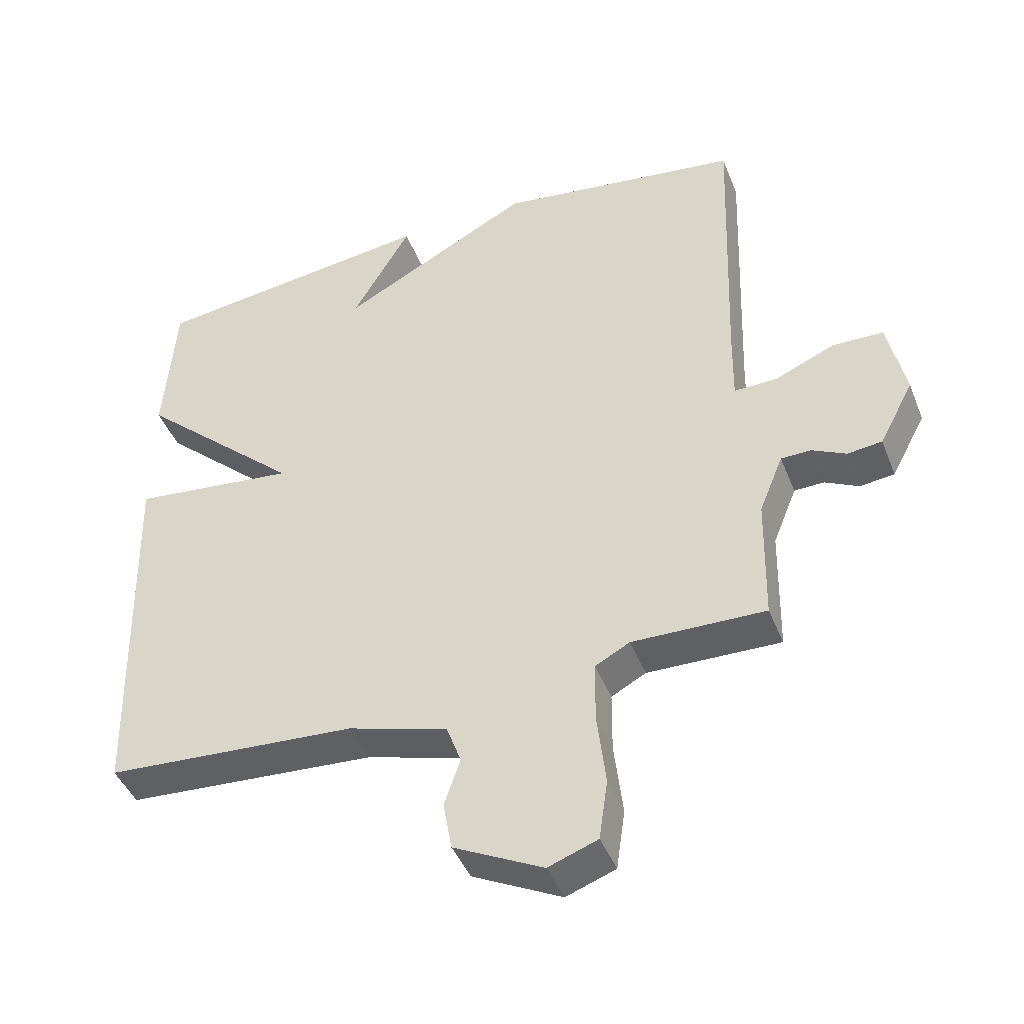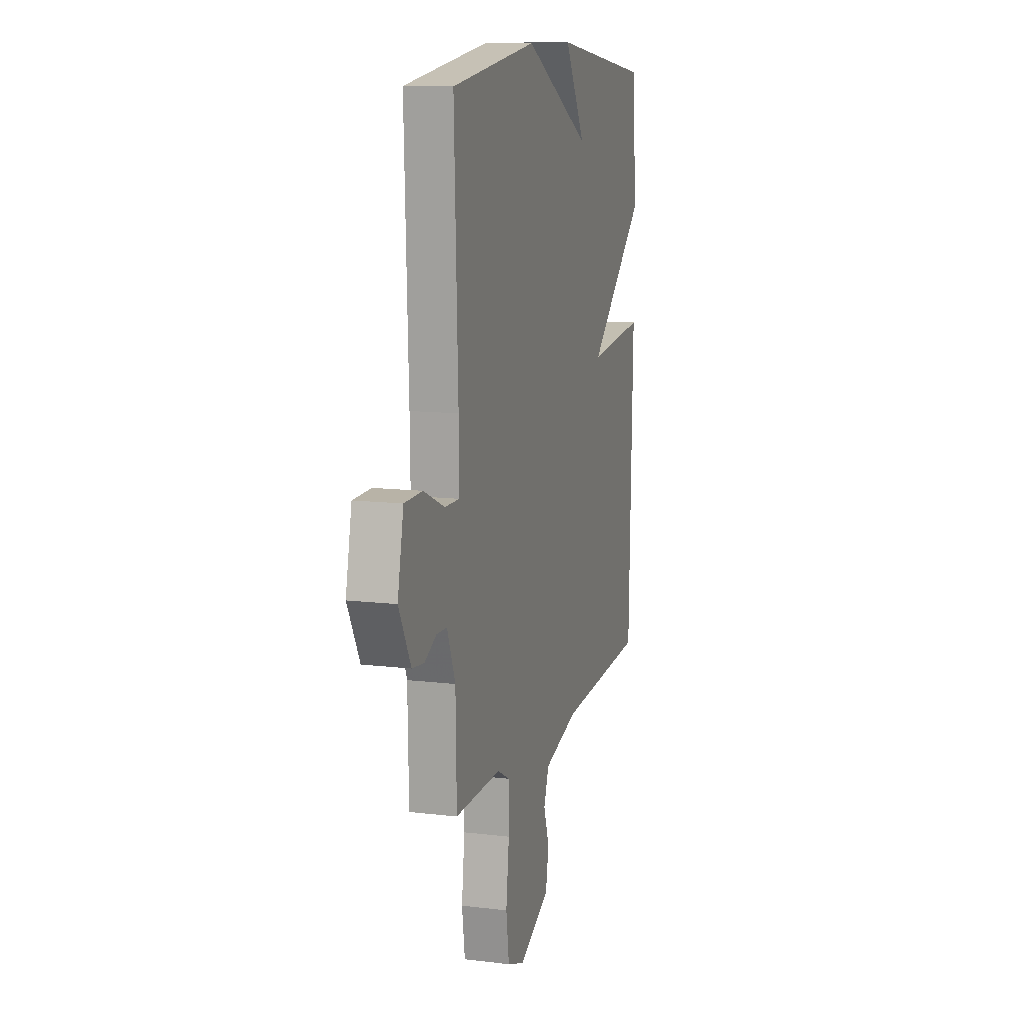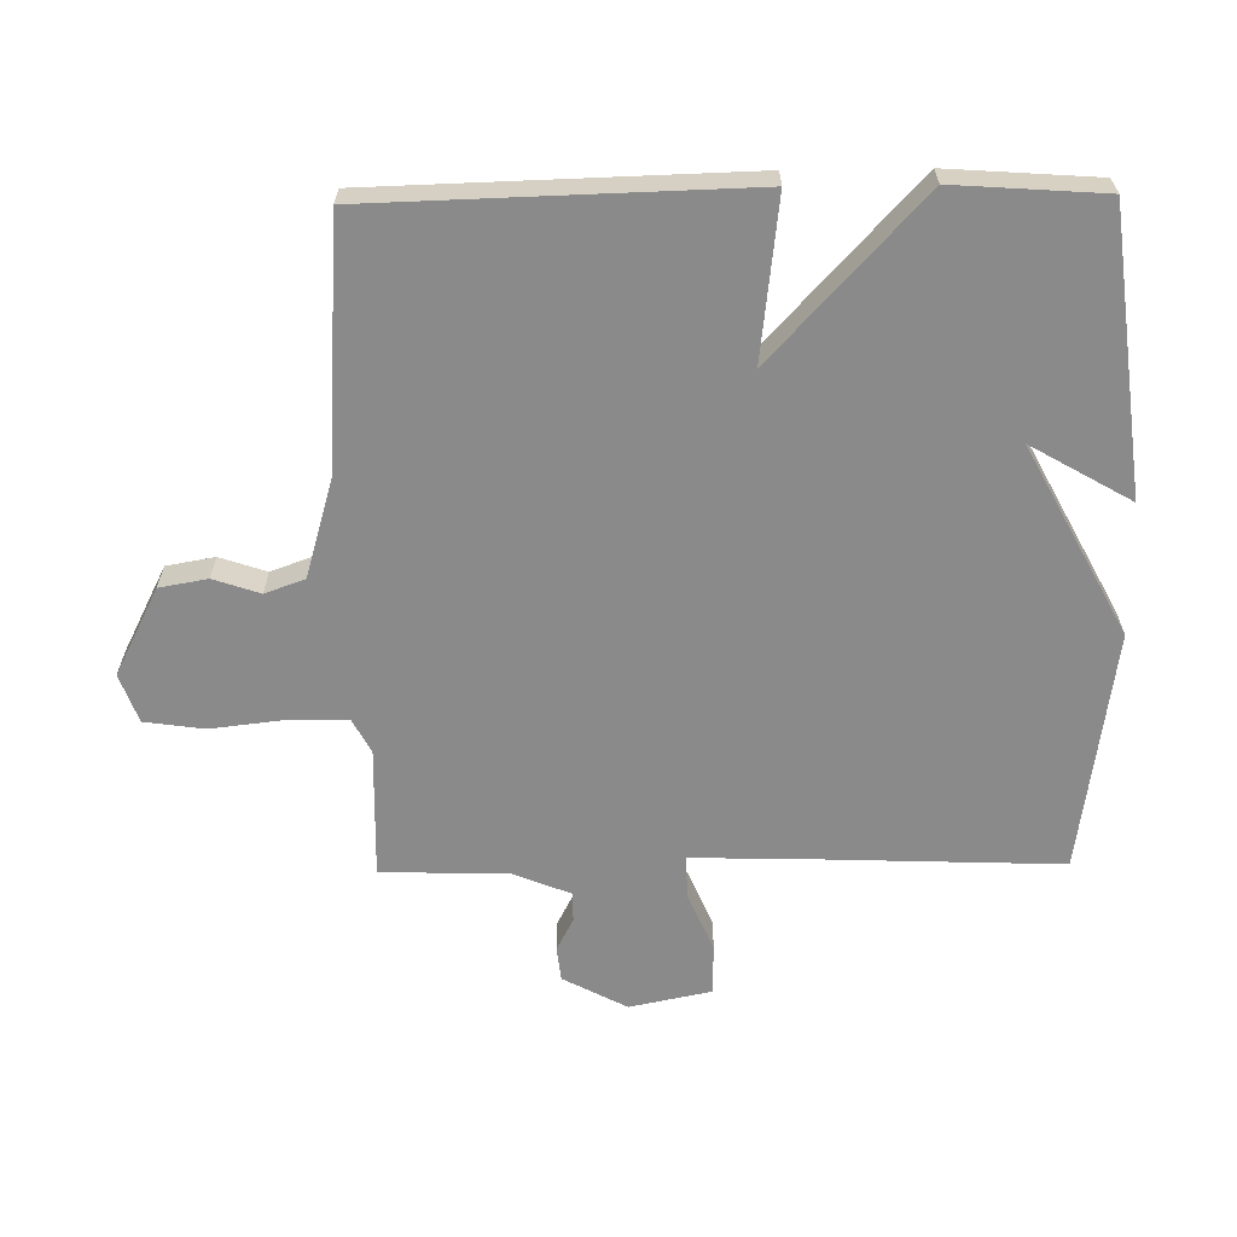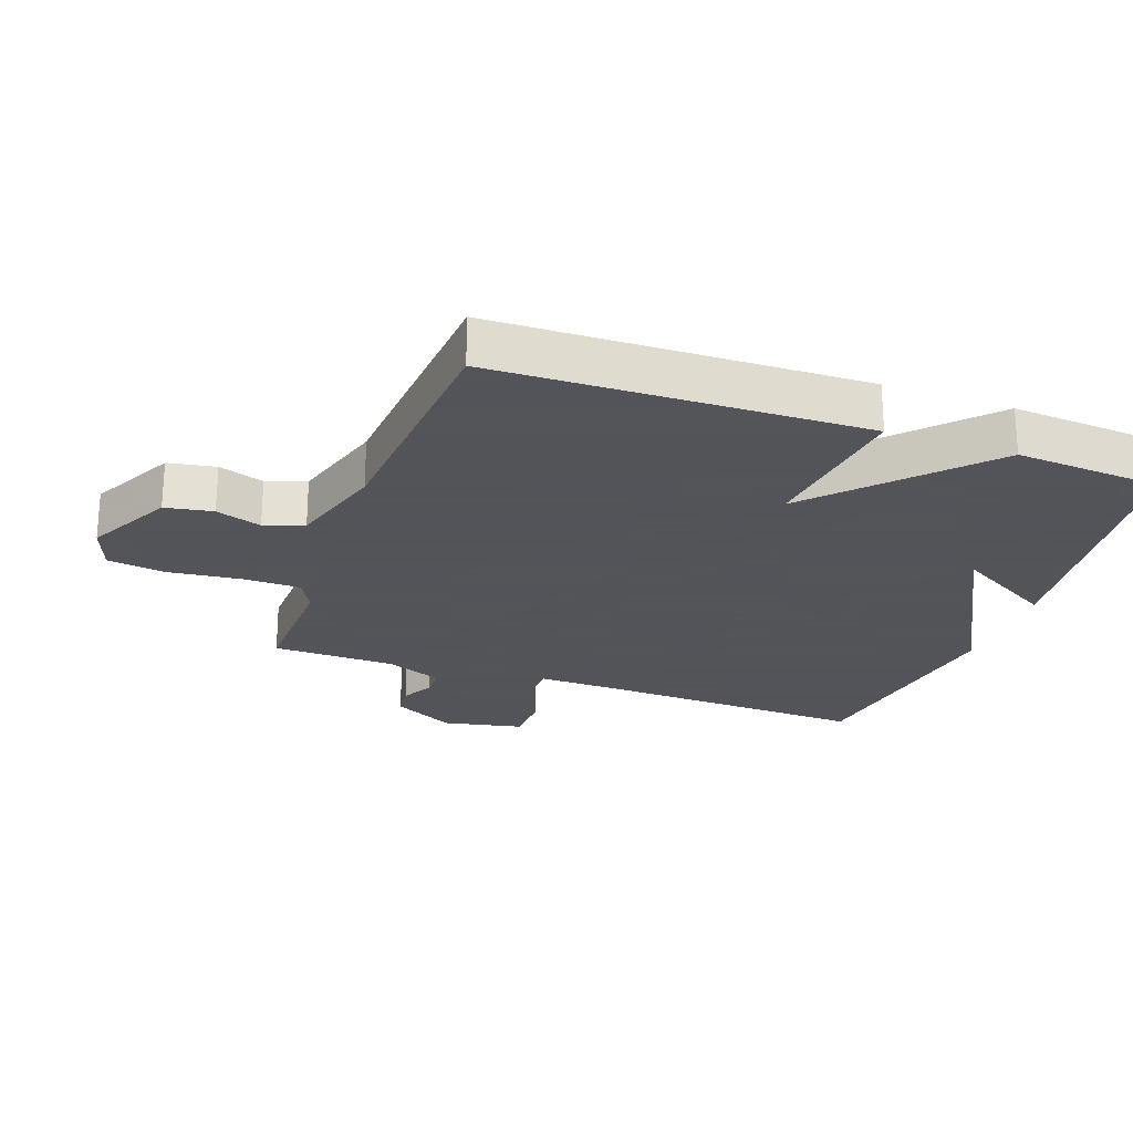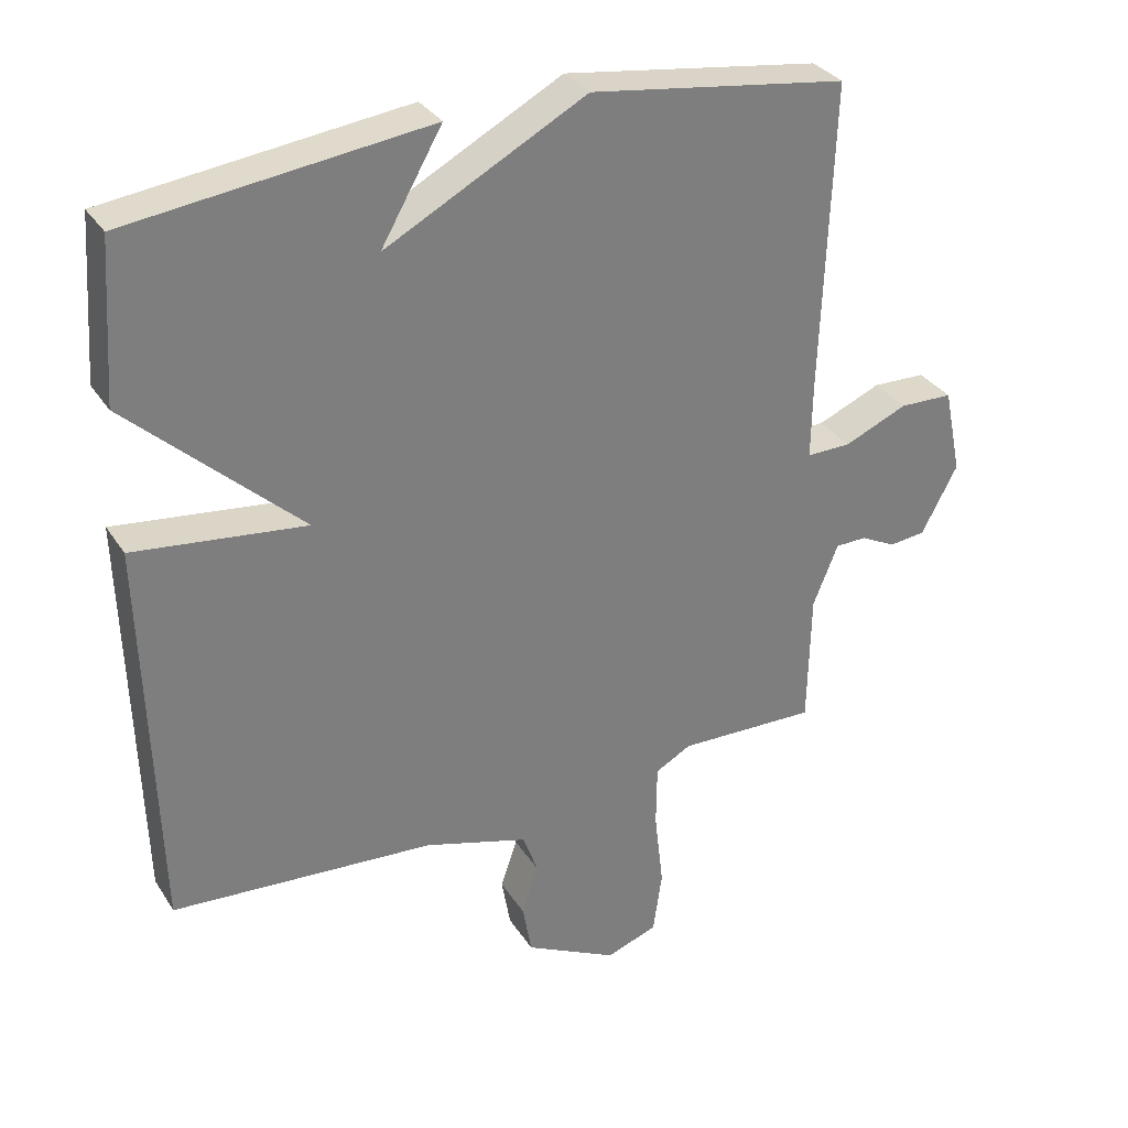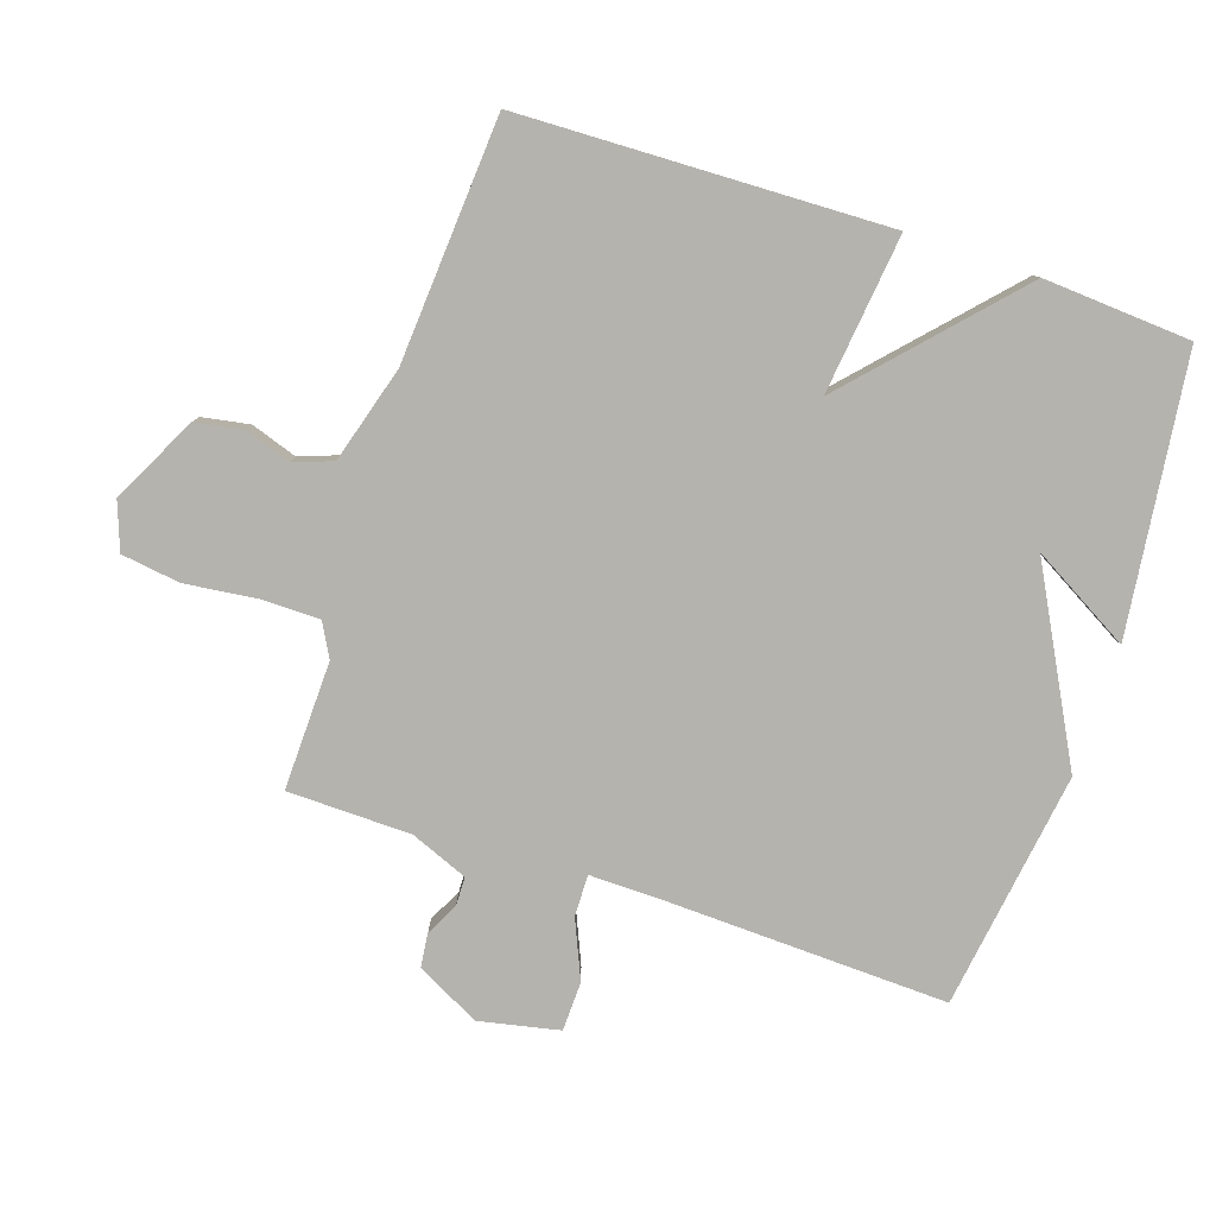
<metadata>
{"format":"obj","ext":"obj","renderer":"f3d","projection":"perspective","resolution":1024,"background":"white","views":[{"elev":-44.3,"azim":20.9,"up":"+Z"},{"elev":11.5,"azim":106.5,"up":"+Z"},{"elev":-63.4,"azim":-89.2,"up":"+Y"},{"elev":-23.9,"azim":-109.9,"up":"+Y"},{"elev":32.0,"azim":-27.5,"up":"+Z"},{"elev":-79.9,"azim":-108.3,"up":"+Y"}]}
</metadata>
<code>
v -0.5 0.07 -0.5
v -0.516 0.07 0.071
v -0.269 0.07 0.042
v -0.516 0.07 0.271
v -0.5 0.07 0.5
v -0.07 0.07 0.553
v -0.158 0.07 0.4
v 0.13 0.07 0.553
v 0.5 0.07 0.5
v 0.484 0.07 0.065
v 0.482 0.07 -0.053
v 0.546 0.07 -0.052
v 0.637 0.07 -0.013
v 0.714 0.07 -0.015
v 0.74 0.07 -0.14
v 0.688 0.07 -0.238
v 0.636 0.07 -0.244
v 0.585 0.07 -0.218
v 0.54 0.07 -0.219
v 0.504 0.07 -0.308
v 0.5 0.07 -0.5
v 0.3 0.07 -0.495
v 0.248 0.07 -0.523
v 0.247 0.07 -0.614
v 0.26 0.07 -0.726
v 0.247 0.07 -0.817
v 0.173 0.07 -0.844
v 0.039 0.07 -0.776
v 0.026 0.07 -0.702
v 0.05 0.07 -0.631
v 0.028 0.07 -0.57
v -0.122 0.07 -0.526
v -0.5 0 -0.5
v -0.516 0 0.071
v -0.269 0 0.042
v -0.516 0 0.271
v -0.5 0 0.5
v -0.07 0 0.553
v -0.158 0 0.4
v 0.13 0 0.553
v 0.5 0 0.5
v 0.484 0 0.065
v 0.482 0 -0.053
v 0.546 0 -0.052
v 0.637 0 -0.013
v 0.714 0 -0.015
v 0.74 0 -0.14
v 0.688 0 -0.238
v 0.636 0 -0.244
v 0.585 0 -0.218
v 0.54 0 -0.219
v 0.504 0 -0.308
v 0.5 0 -0.5
v 0.3 0 -0.495
v 0.248 0 -0.523
v 0.247 0 -0.614
v 0.26 0 -0.726
v 0.247 0 -0.817
v 0.173 0 -0.844
v 0.039 0 -0.776
v 0.026 0 -0.702
v 0.05 0 -0.631
v 0.028 0 -0.57
v -0.122 0 -0.526
f 28 29 30
f 27 28 30
f 26 27 30
f 25 26 30
f 24 25 30
f 23 24 30 31
f 22 23 31 32
f 20 21 22
f 1 2 3
f 32 1 3
f 22 32 3
f 20 22 3
f 19 20 3
f 16 17 18
f 15 16 18
f 14 15 18
f 13 14 18
f 12 13 18
f 11 12 18 19
f 7 8 9 10
f 7 10 11
f 4 5 6 7
f 7 11 19
f 4 7 19
f 3 4 19
f 62 61 60
f 62 60 59
f 62 59 58
f 62 58 57
f 62 57 56
f 63 62 56 55
f 64 63 55 54
f 54 53 52
f 35 34 33
f 35 33 64
f 35 64 54
f 35 54 52
f 35 52 51
f 50 49 48
f 50 48 47
f 50 47 46
f 50 46 45
f 50 45 44
f 51 50 44 43
f 42 41 40 39
f 43 42 39
f 39 38 37 36
f 51 43 39
f 51 39 36
f 51 36 35
f 1 33 34 2
f 2 34 35 3
f 3 35 36 4
f 4 36 37 5
f 5 37 38 6
f 6 38 39 7
f 7 39 40 8
f 8 40 41 9
f 9 41 42 10
f 10 42 43 11
f 11 43 44 12
f 12 44 45 13
f 13 45 46 14
f 14 46 47 15
f 15 47 48 16
f 16 48 49 17
f 17 49 50 18
f 18 50 51 19
f 19 51 52 20
f 20 52 53 21
f 21 53 54 22
f 22 54 55 23
f 23 55 56 24
f 24 56 57 25
f 25 57 58 26
f 26 58 59 27
f 27 59 60 28
f 28 60 61 29
f 29 61 62 30
f 30 62 63 31
f 31 63 64 32
f 32 64 33 1

</code>
